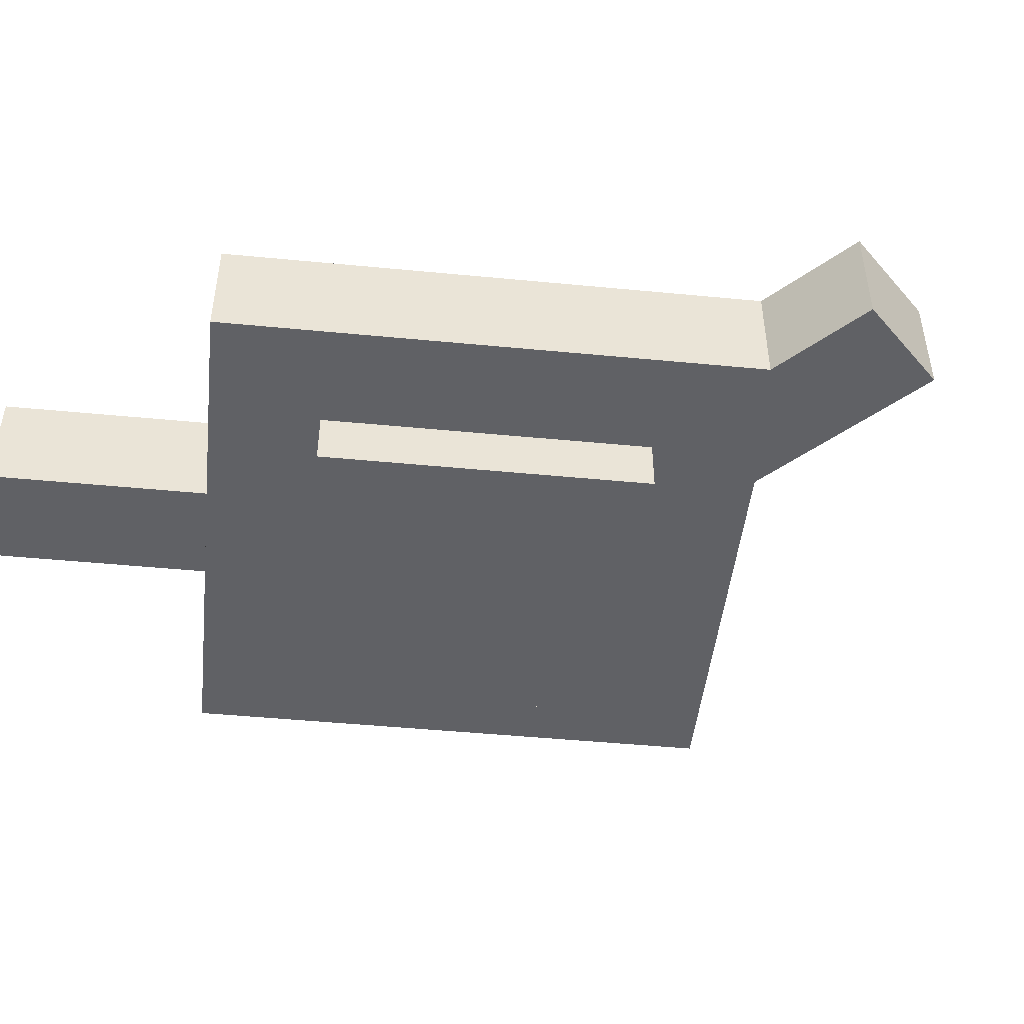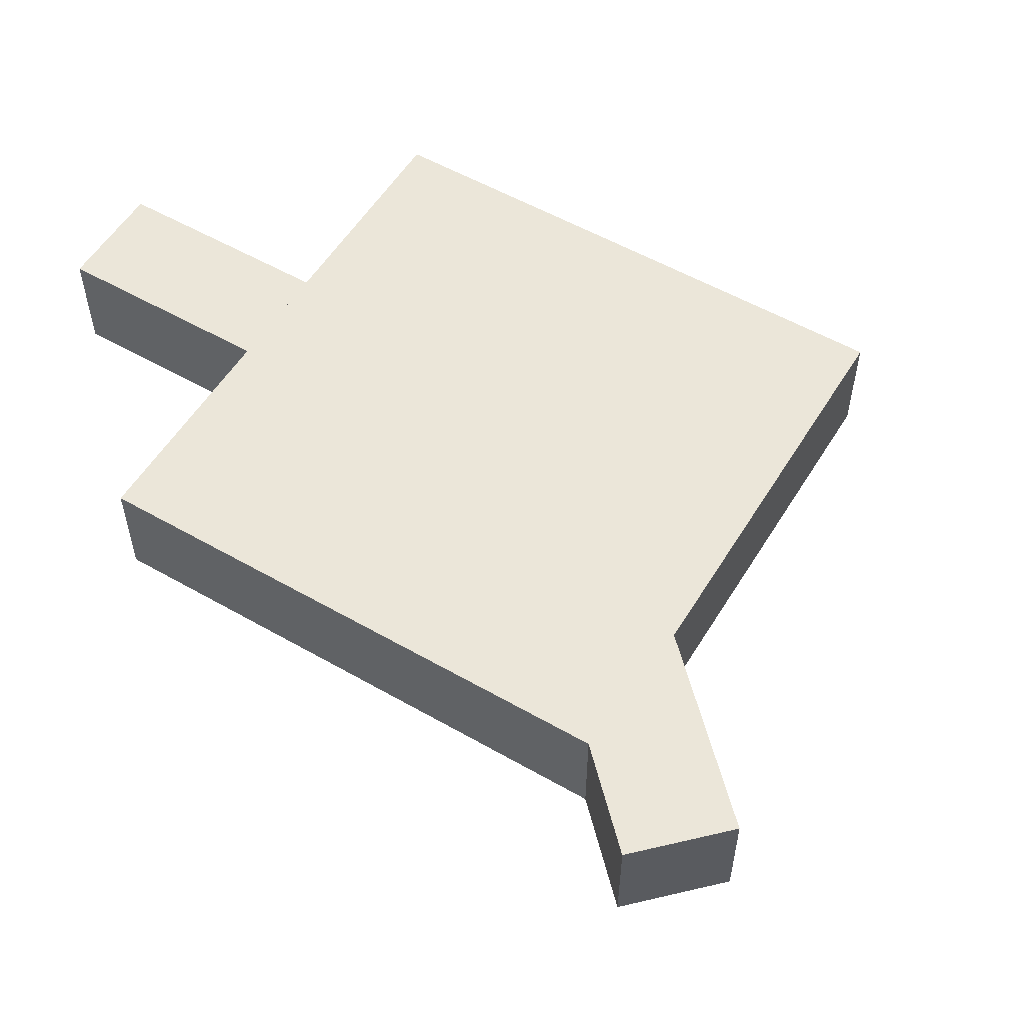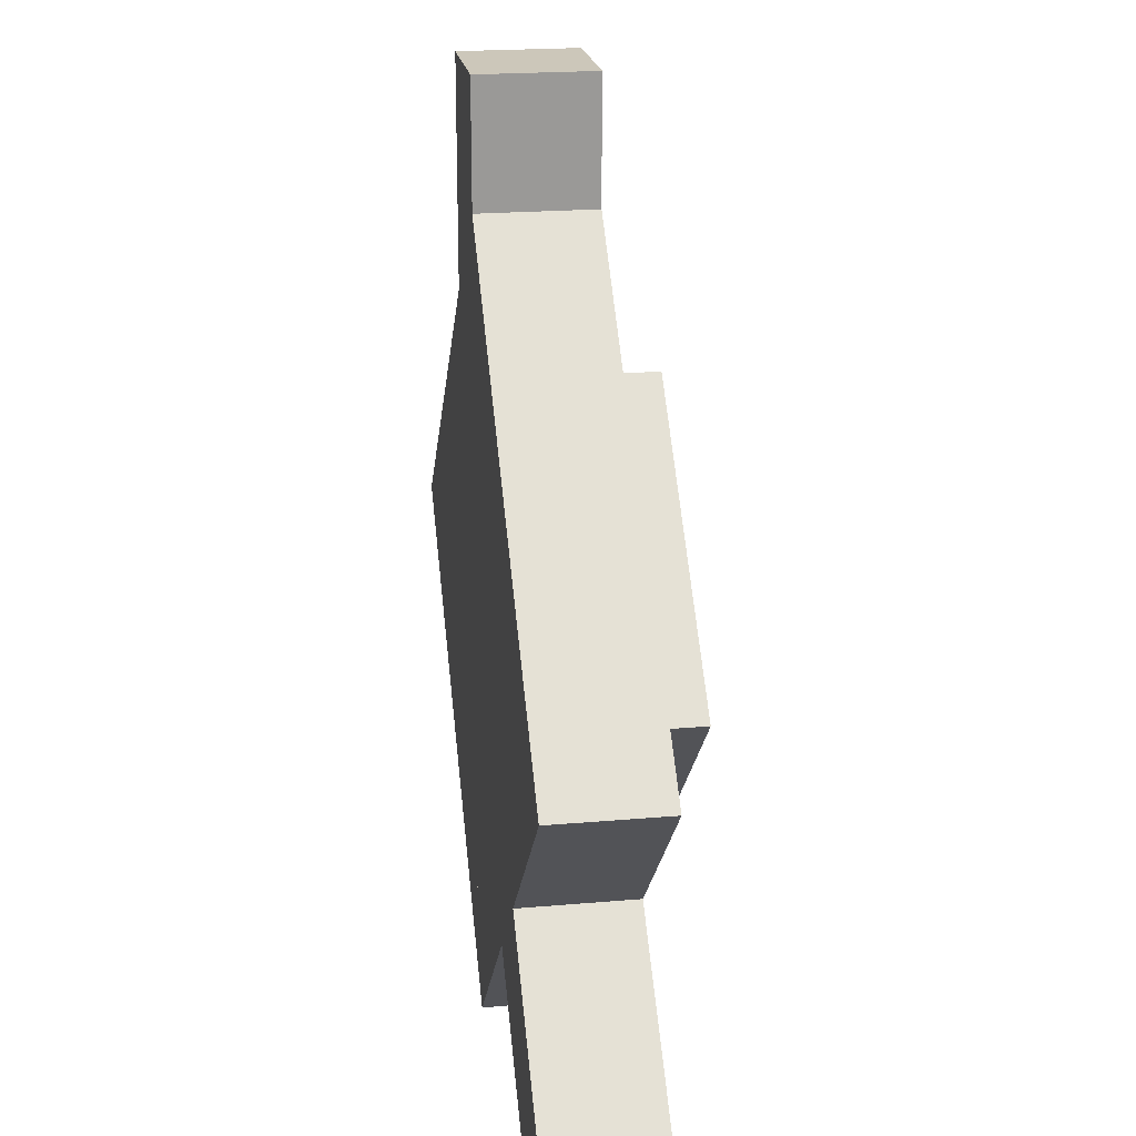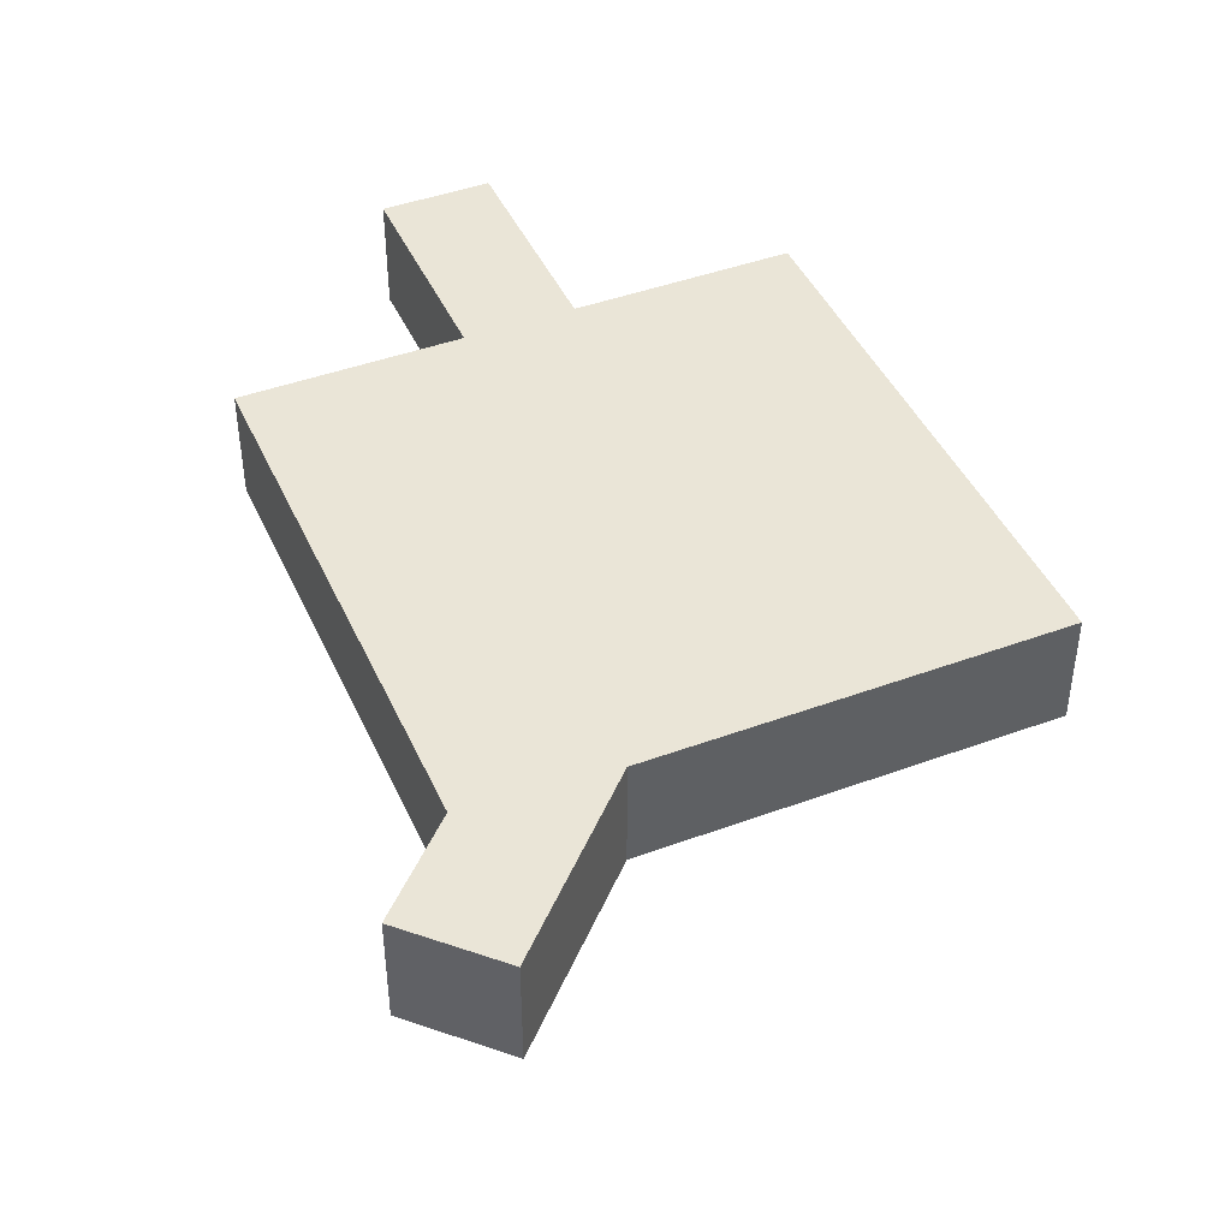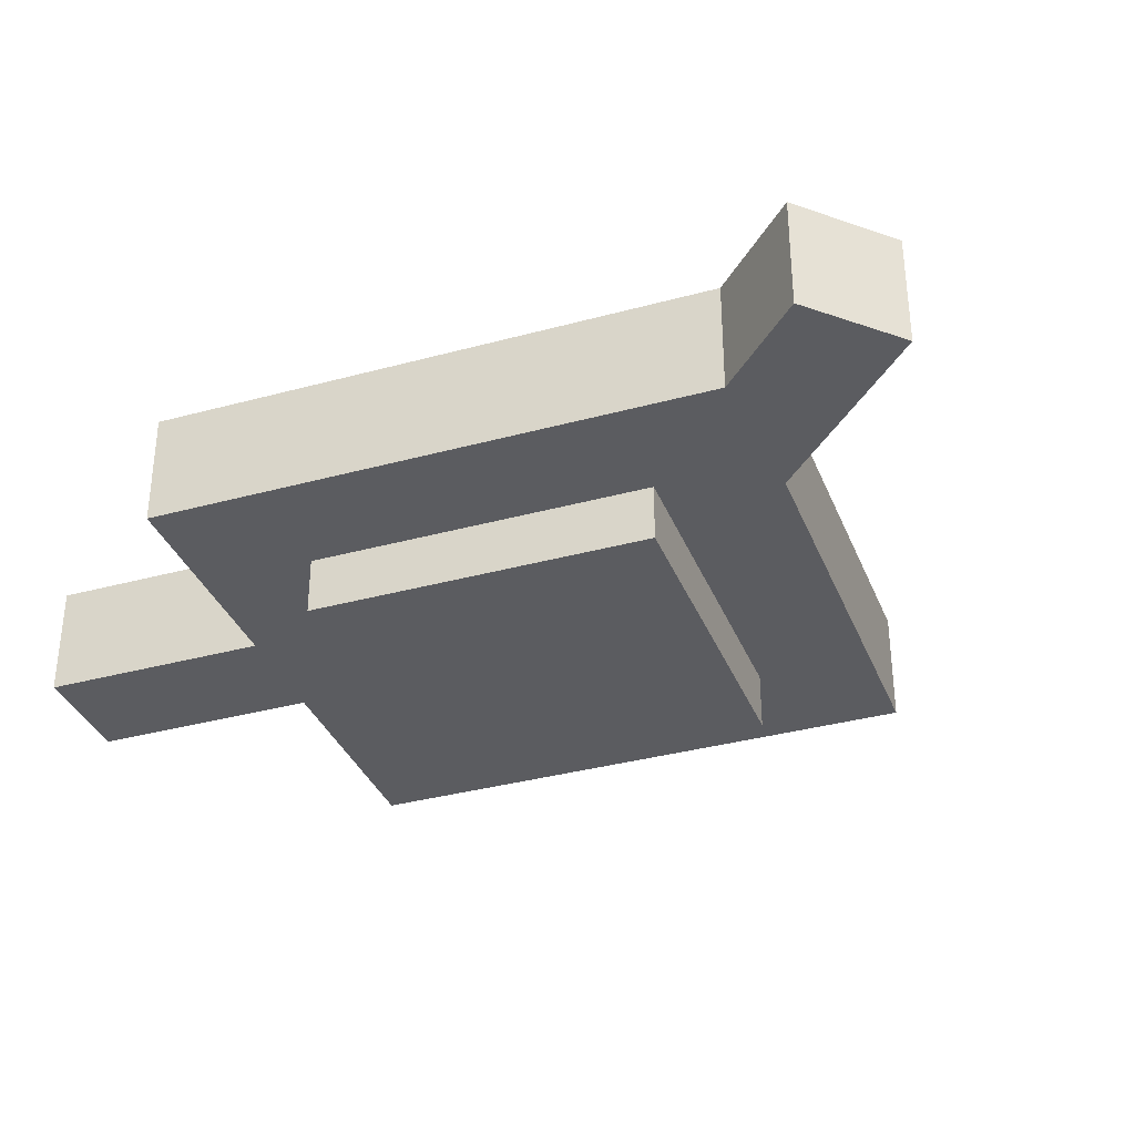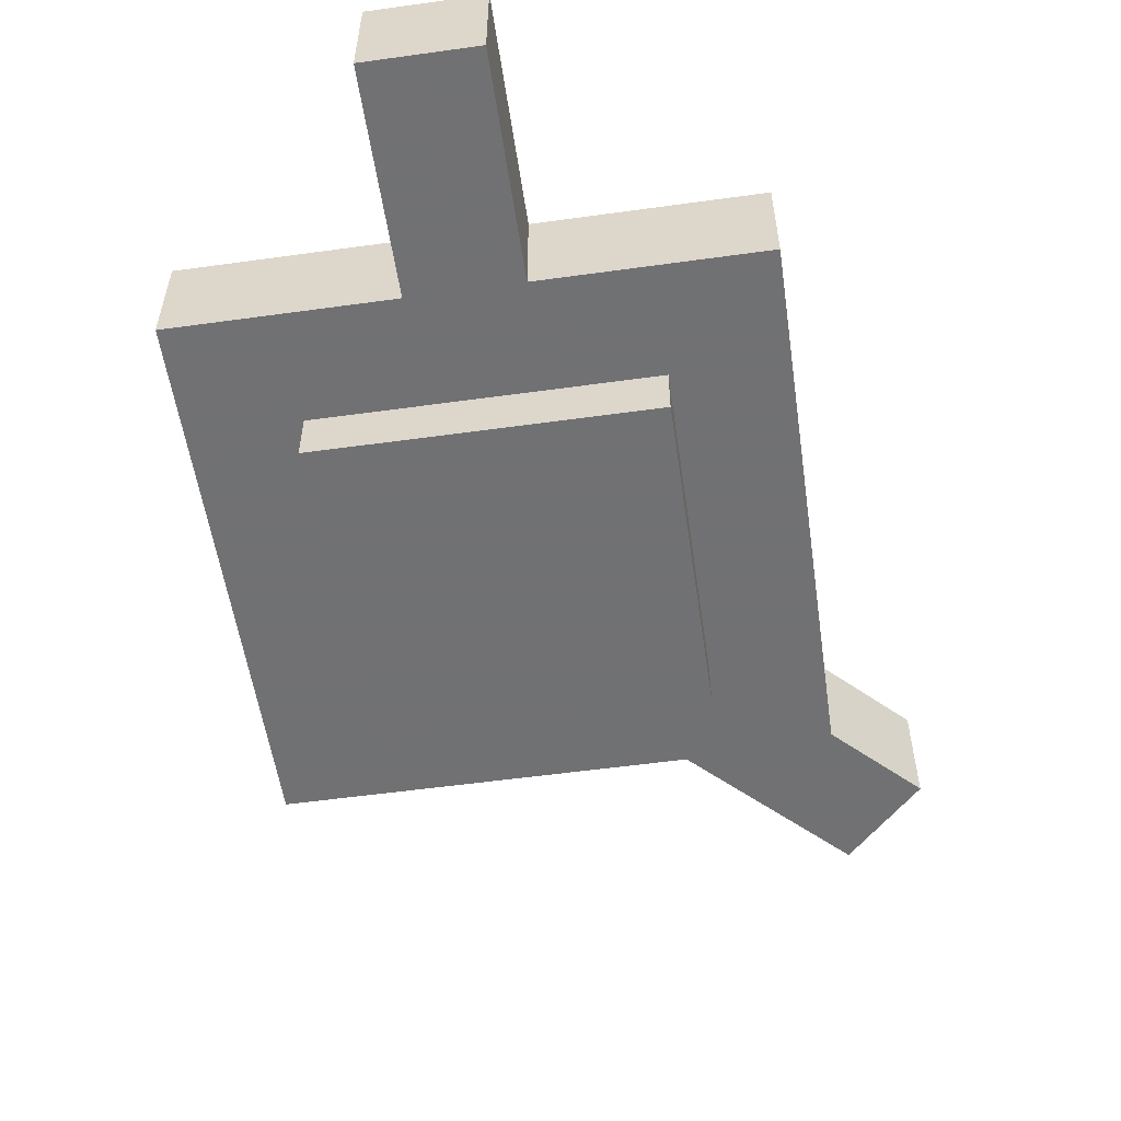
<metadata>
{"format":"obj","ext":"obj","renderer":"f3d","projection":"perspective","resolution":1024,"background":"white","views":[{"elev":-47.7,"azim":128.8,"up":"+Z"},{"elev":55.2,"azim":166.1,"up":"+Z"},{"elev":21.3,"azim":81.2,"up":"+Y"},{"elev":44.1,"azim":-158.3,"up":"+Z"},{"elev":-35.1,"azim":155.0,"up":"+Z"},{"elev":-55.3,"azim":53.3,"up":"+Z"}]}
</metadata>
<code>
o Body
v -0.221 -0.221 0
v -0.4419 -0 0
v -0.221 0.221 0
v 0 0 0
v -0.4419 -0 0.0625
v -0.221 -0.221 0.0625
v 0 0 0.0625
v -0.221 0.221 0.0625
f 1 2 3 4
f 5 6 7 8
f 4 3 8 7
f 6 5 2 1
f 6 1 4 7
f 2 5 8 3
o Eye
v -0.221 -0.1326 -0.03125
v -0.3536 -0 -0.03125
v -0.221 0.1326 -0.03125
v -0.08839 -0 -0.03125
v -0.3536 -0 0.03125
v -0.221 -0.1326 0.03125
v -0.08839 -0 0.03125
v -0.221 0.1326 0.03125
f 9 10 11 12
f 13 14 15 16
f 12 11 16 15
f 14 13 10 9
f 14 9 12 15
f 10 13 16 11
o Q1
v -0.04419 -0.221 0
v -0.1326 -0.1326 0
v -0.08839 -0.08839 0
v 0 -0.1768 0
v -0.1326 -0.1326 0.0625
v -0.04419 -0.221 0.0625
v 0 -0.1768 0.0625
v -0.08839 -0.08839 0.0625
f 17 18 19 20
f 21 22 23 24
f 20 19 24 23
f 22 21 18 17
f 22 17 20 23
f 18 21 24 19
o Q2
v -0.2791 -0.1547 0
v -0.2791 0.2828 0
v -0.2166 0.2828 0
v -0.2166 -0.1547 0
v -0.2791 0.2828 0.0625
v -0.2791 -0.1547 0.0625
v -0.2166 -0.1547 0.0625
v -0.2166 0.2828 0.0625
f 25 26 27 28
f 29 30 31 32
f 28 27 32 31
f 30 29 26 25
f 30 25 28 31
f 26 29 32 27

</code>
